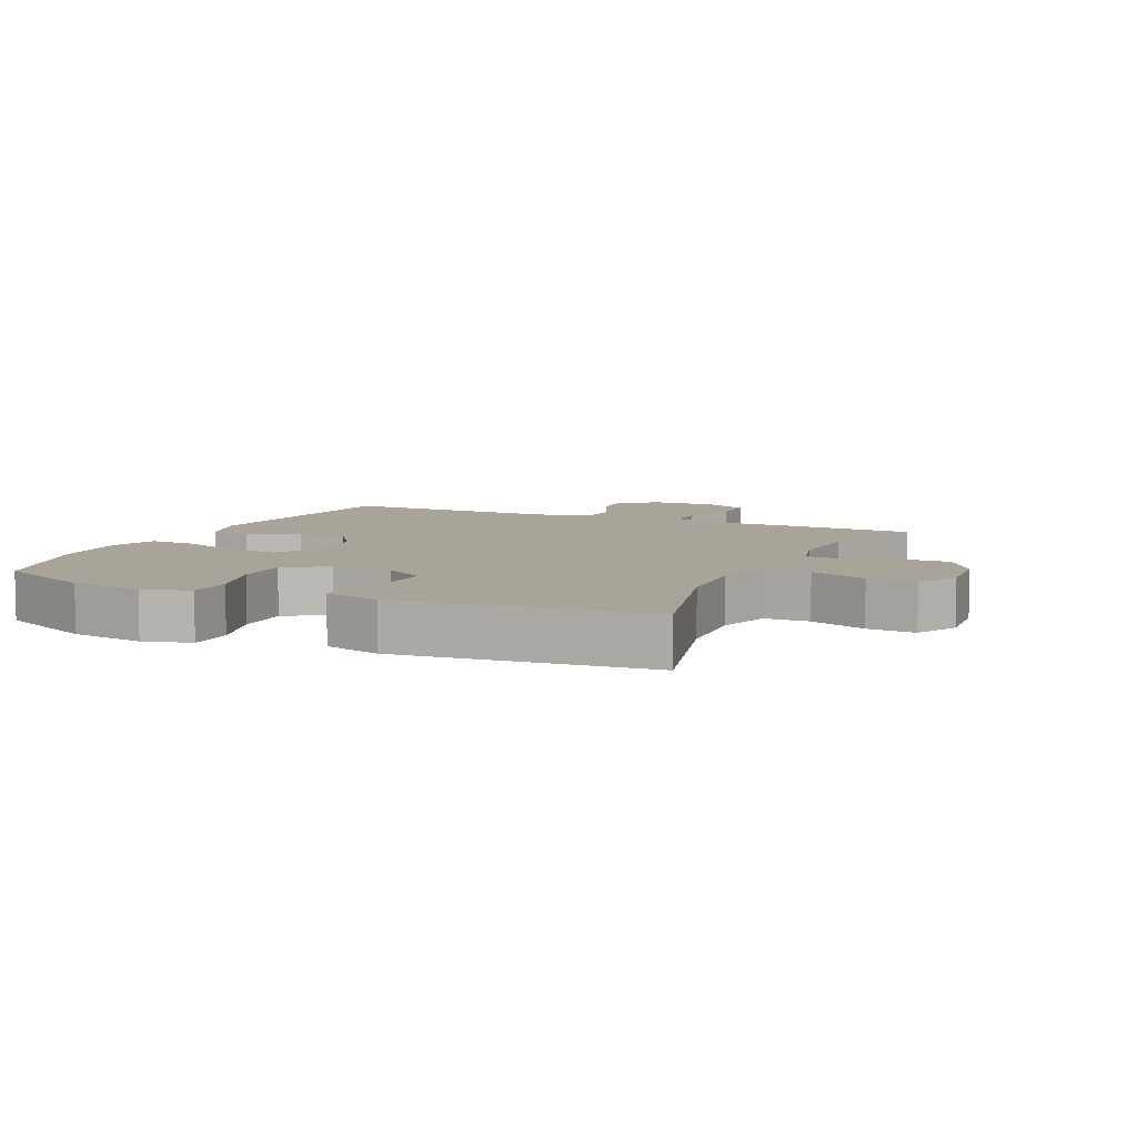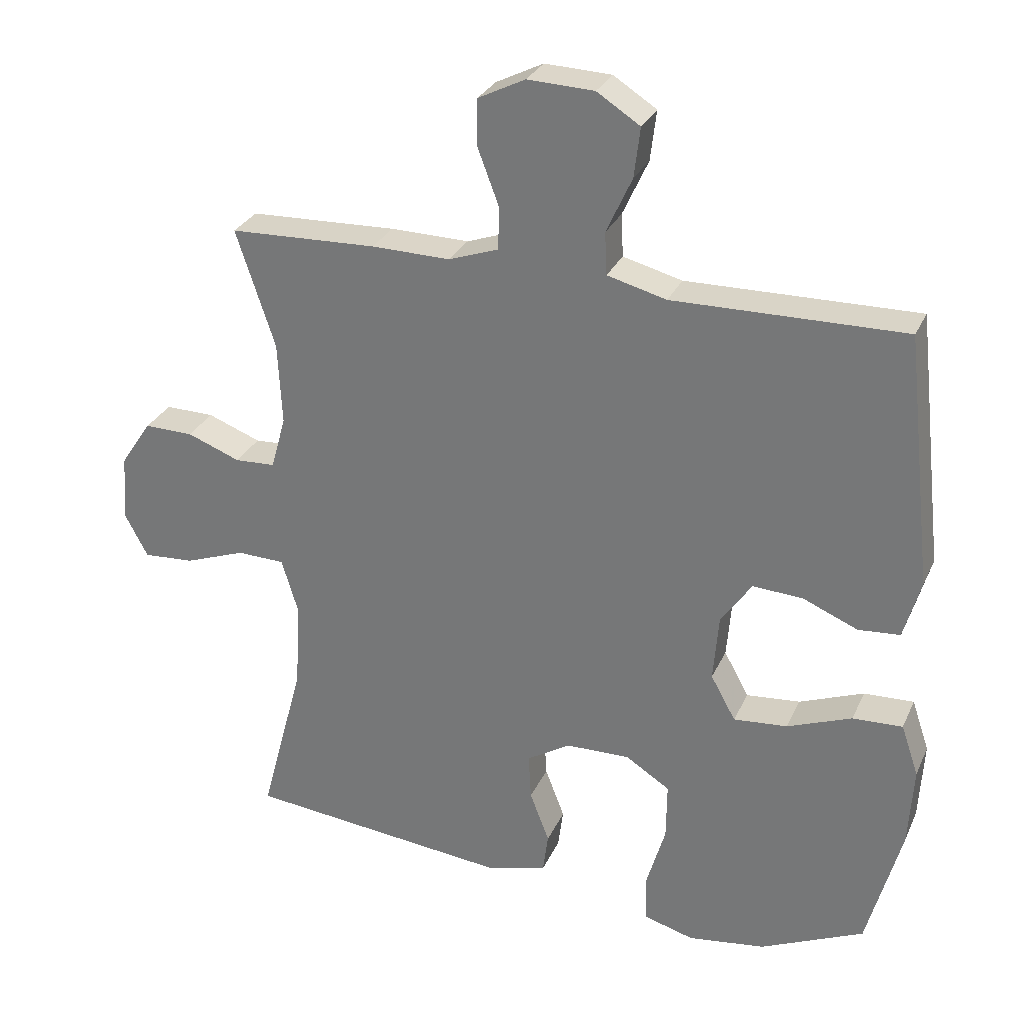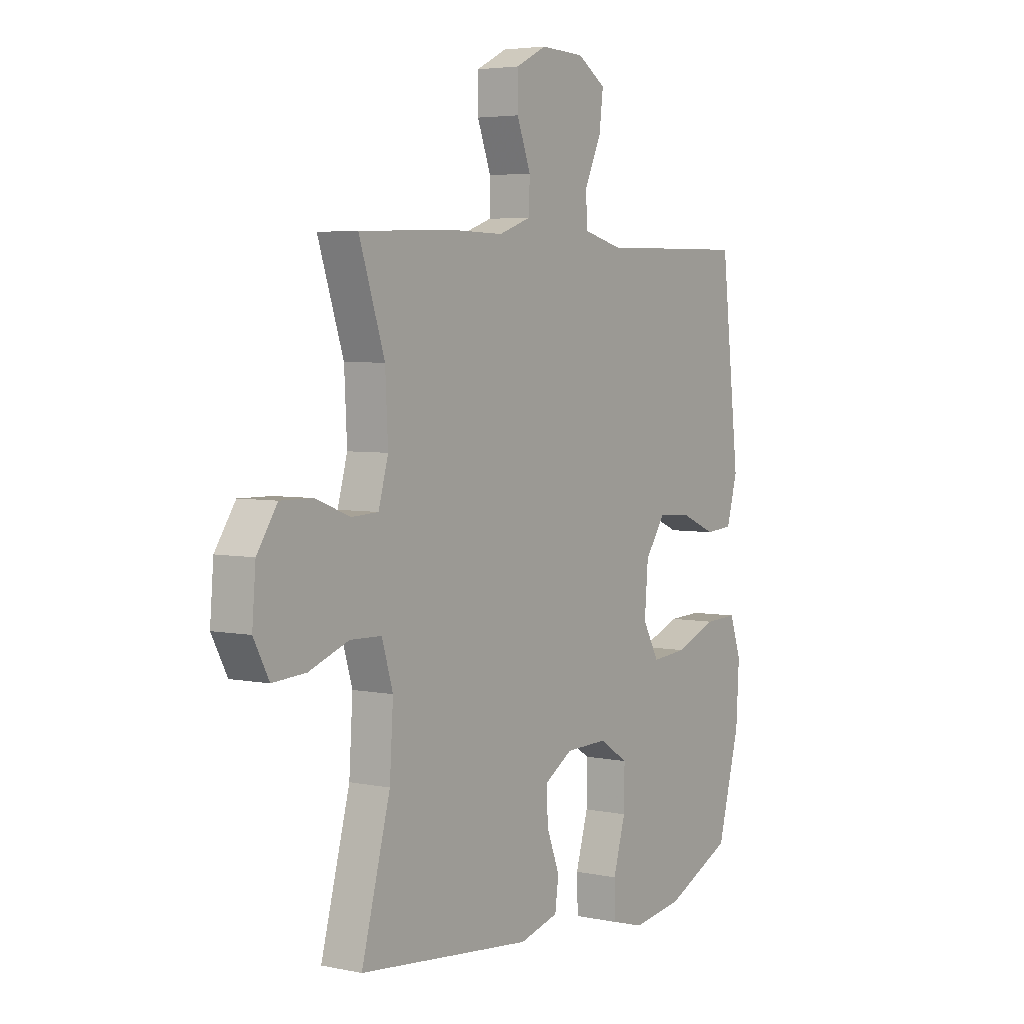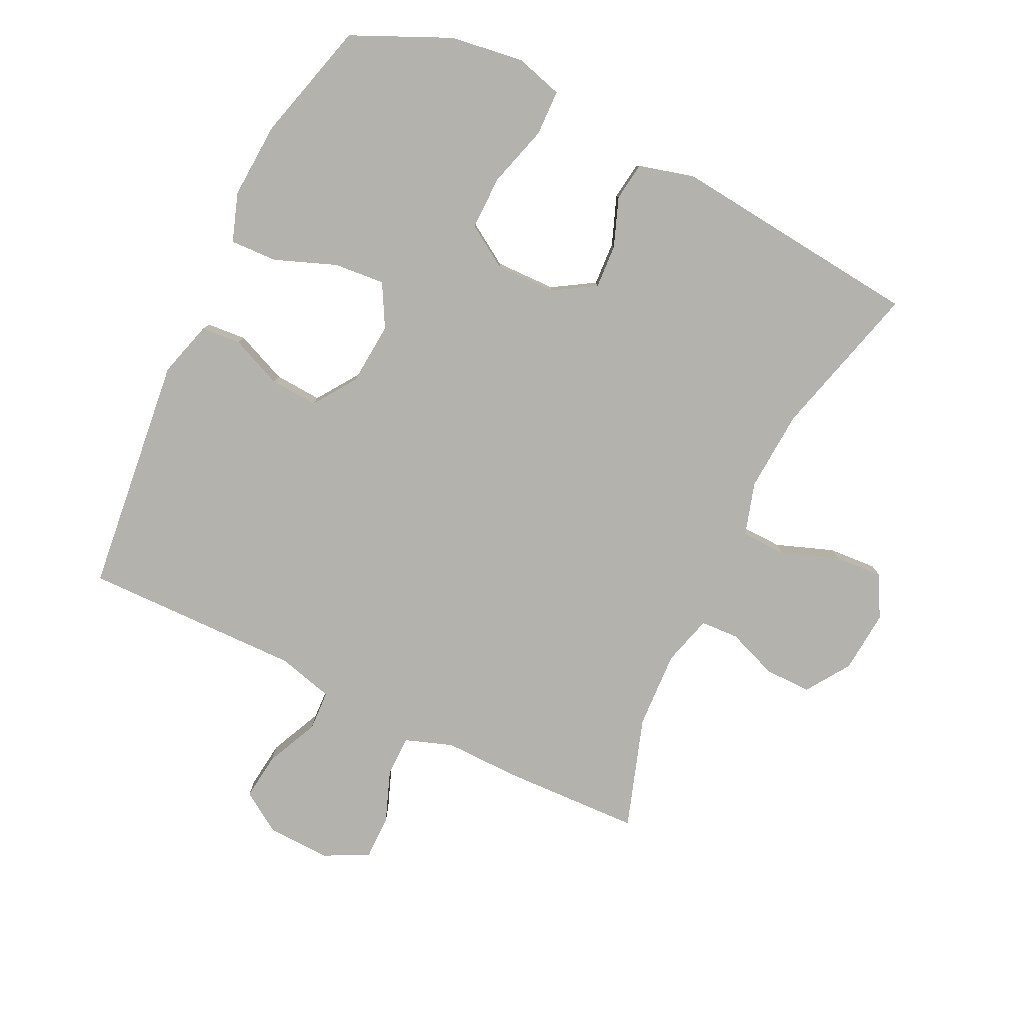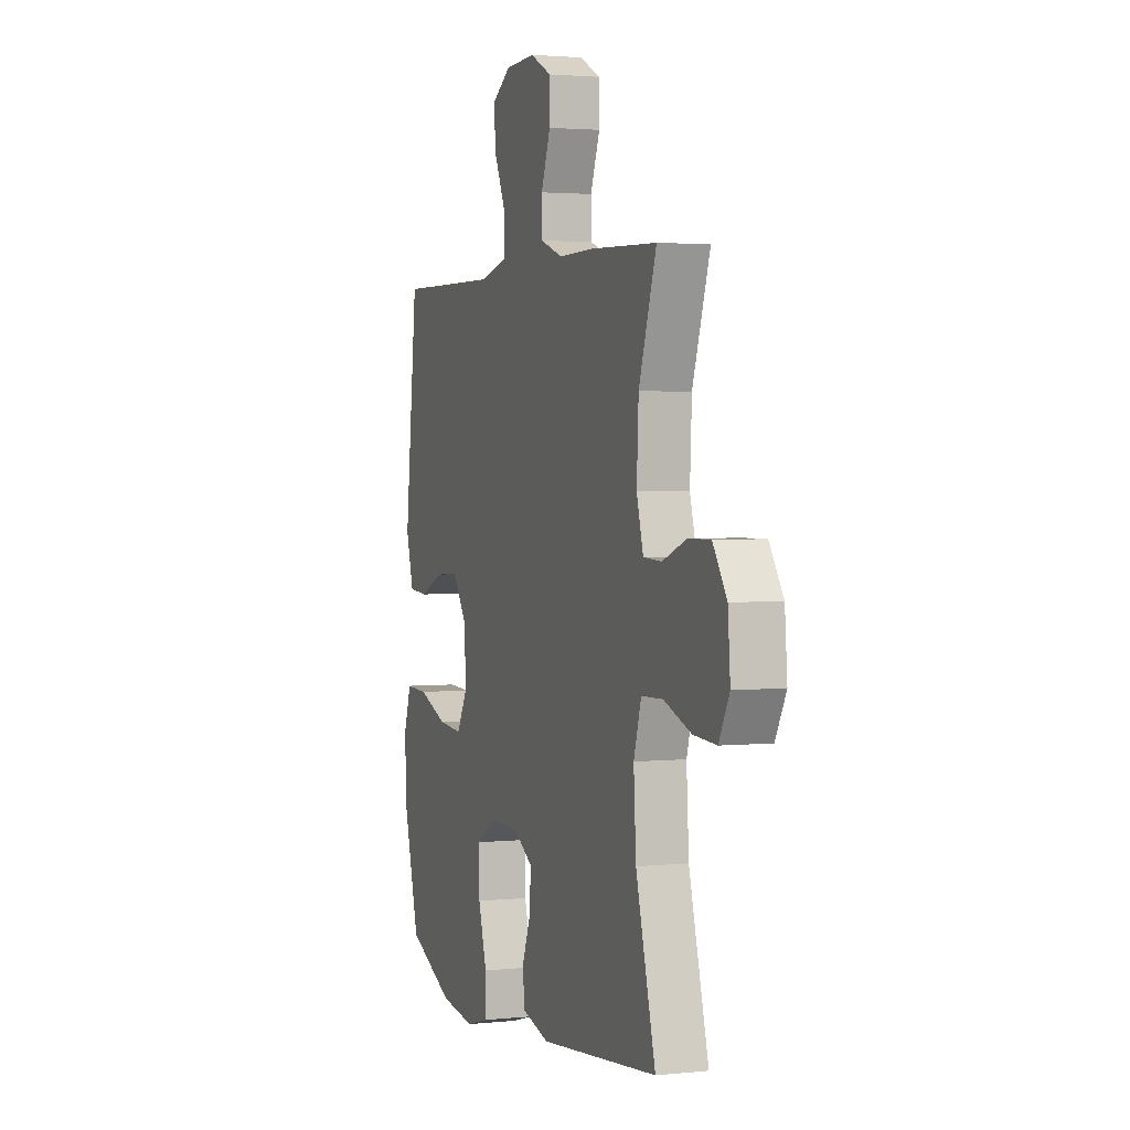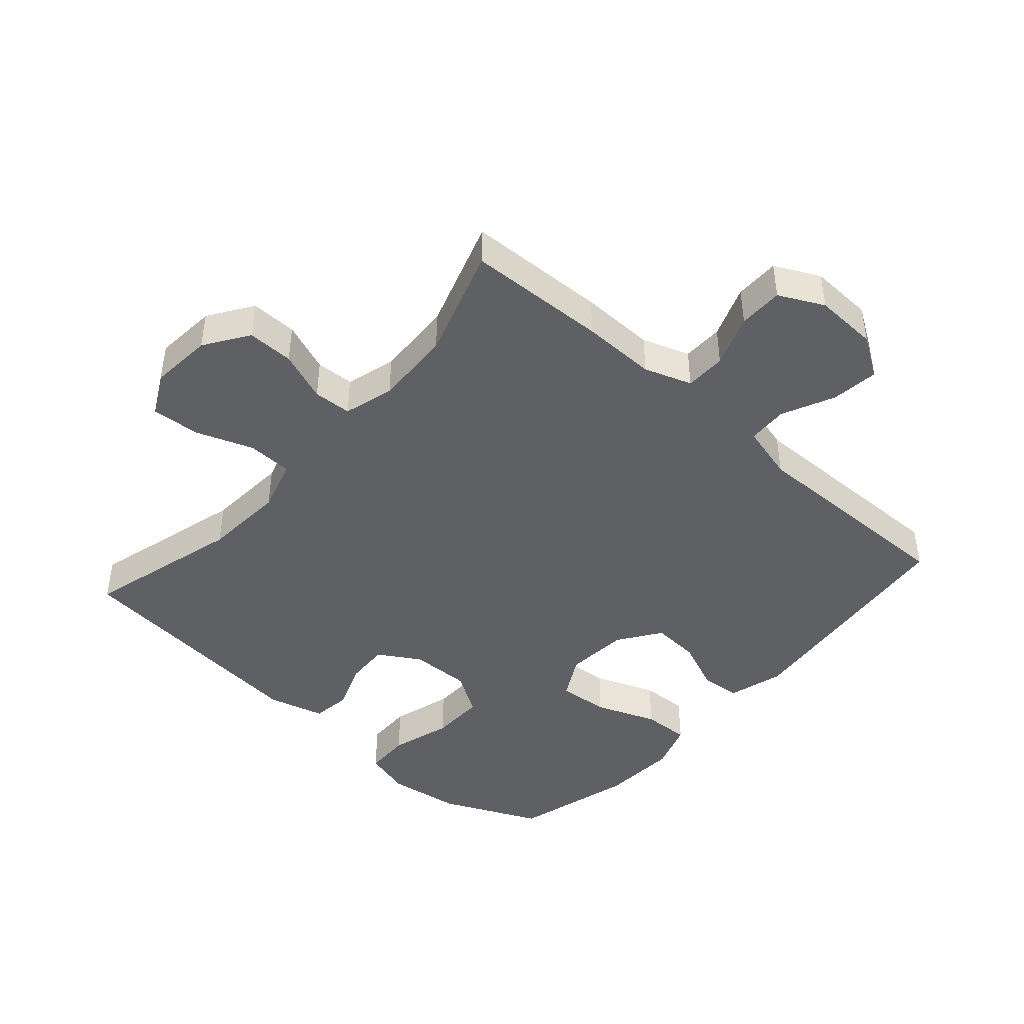
<metadata>
{"format":"obj","ext":"obj","renderer":"f3d","projection":"perspective","resolution":1024,"background":"white","views":[{"elev":7.3,"azim":-155.3,"up":"+Y"},{"elev":29.0,"azim":20.9,"up":"+Z"},{"elev":4.4,"azim":-56.1,"up":"+Z"},{"elev":-79.5,"azim":154.2,"up":"+Y"},{"elev":2.5,"azim":-109.9,"up":"+Z"},{"elev":-44.1,"azim":-41.6,"up":"+Y"}]}
</metadata>
<code>
v 0.5 0.07 -0.5
v 0.346 0.07 -0.57
v 0.231 0.07 -0.586
v 0.157 0.07 -0.565
v 0.155 0.07 -0.493
v 0.183 0.07 -0.397
v 0.184 0.07 -0.312
v 0.118 0.07 -0.27
v 0.023 0.07 -0.272
v -0.042 0.07 -0.312
v -0.038 0.07 -0.381
v -0.009 0.07 -0.457
v -0.017 0.07 -0.517
v -0.106 0.07 -0.541
v -0.5 0.07 -0.5
v -0.435 0.07 -0.256
v -0.427 0.07 -0.128
v -0.452 0.07 -0.045
v -0.523 0.07 -0.043
v -0.613 0.07 -0.076
v -0.689 0.07 -0.081
v -0.724 0.07 -0.015
v -0.716 0.07 0.083
v -0.67 0.07 0.152
v -0.597 0.07 0.151
v -0.518 0.07 0.121
v -0.458 0.07 0.124
v -0.436 0.07 0.203
v -0.442 0.07 0.325
v -0.5 0.07 0.5
v -0.281 0.07 0.508
v -0.164 0.07 0.506
v -0.09 0.07 0.532
v -0.089 0.07 0.596
v -0.12 0.07 0.678
v -0.12 0.07 0.748
v -0.05 0.07 0.783
v 0.049 0.07 0.779
v 0.113 0.07 0.738
v 0.104 0.07 0.664
v 0.066 0.07 0.581
v 0.069 0.07 0.518
v 0.157 0.07 0.495
v 0.5 0.07 0.5
v 0.542 0.07 0.125
v 0.517 0.07 0.037
v 0.455 0.07 0.032
v 0.374 0.07 0.066
v 0.299 0.07 0.071
v 0.253 0.07 0.004
v 0.245 0.07 -0.095
v 0.282 0.07 -0.162
v 0.362 0.07 -0.155
v 0.458 0.07 -0.118
v 0.532 0.07 -0.115
v 0.558 0.07 -0.191
v 0.551 0.07 -0.311
v 0.5 0 -0.5
v 0.346 0 -0.57
v 0.231 0 -0.586
v 0.157 0 -0.565
v 0.155 0 -0.493
v 0.183 0 -0.397
v 0.184 0 -0.312
v 0.118 0 -0.27
v 0.023 0 -0.272
v -0.042 0 -0.312
v -0.038 0 -0.381
v -0.009 0 -0.457
v -0.017 0 -0.517
v -0.106 0 -0.541
v -0.5 0 -0.5
v -0.435 0 -0.256
v -0.427 0 -0.128
v -0.452 0 -0.045
v -0.523 0 -0.043
v -0.613 0 -0.076
v -0.689 0 -0.081
v -0.724 0 -0.015
v -0.716 0 0.083
v -0.67 0 0.152
v -0.597 0 0.151
v -0.518 0 0.121
v -0.458 0 0.124
v -0.436 0 0.203
v -0.442 0 0.325
v -0.5 0 0.5
v -0.281 0 0.508
v -0.164 0 0.506
v -0.09 0 0.532
v -0.089 0 0.596
v -0.12 0 0.678
v -0.12 0 0.748
v -0.05 0 0.783
v 0.049 0 0.779
v 0.113 0 0.738
v 0.104 0 0.664
v 0.066 0 0.581
v 0.069 0 0.518
v 0.157 0 0.495
v 0.5 0 0.5
v 0.542 0 0.125
v 0.517 0 0.037
v 0.455 0 0.032
v 0.374 0 0.066
v 0.299 0 0.071
v 0.253 0 0.004
v 0.245 0 -0.095
v 0.282 0 -0.162
v 0.362 0 -0.155
v 0.458 0 -0.118
v 0.532 0 -0.115
v 0.558 0 -0.191
v 0.551 0 -0.311
f 53 54 55 56
f 52 53 56 57
f 45 46 47 48
f 43 44 45 48
f 42 43 48 49
f 38 39 40 41
f 38 41 42
f 37 38 42
f 34 35 36 37
f 33 34 37 42
f 32 33 42 49
f 29 30 31 32
f 28 29 32 49
f 23 24 25 26
f 23 26 27
f 22 23 27
f 19 20 21 22
f 18 19 22 27
f 17 18 27 28
f 13 14 15 16
f 11 12 13 16
f 10 11 16 17
f 9 10 17 28
f 3 4 5 6
f 3 6 7
f 2 3 7
f 52 57 1 2
f 51 52 2 7
f 50 51 7 8
f 9 28 49 50
f 8 9 50
f 113 112 111 110
f 114 113 110 109
f 105 104 103 102
f 105 102 101 100
f 106 105 100 99
f 98 97 96 95
f 99 98 95
f 99 95 94
f 94 93 92 91
f 99 94 91 90
f 106 99 90 89
f 89 88 87 86
f 106 89 86 85
f 83 82 81 80
f 84 83 80
f 84 80 79
f 79 78 77 76
f 84 79 76 75
f 85 84 75 74
f 73 72 71 70
f 73 70 69 68
f 74 73 68 67
f 85 74 67 66
f 63 62 61 60
f 64 63 60
f 64 60 59
f 59 58 114 109
f 64 59 109 108
f 65 64 108 107
f 107 106 85 66
f 107 66 65
f 1 58 59 2
f 2 59 60 3
f 3 60 61 4
f 4 61 62 5
f 5 62 63 6
f 6 63 64 7
f 7 64 65 8
f 8 65 66 9
f 9 66 67 10
f 10 67 68 11
f 11 68 69 12
f 12 69 70 13
f 13 70 71 14
f 14 71 72 15
f 15 72 73 16
f 16 73 74 17
f 17 74 75 18
f 18 75 76 19
f 19 76 77 20
f 20 77 78 21
f 21 78 79 22
f 22 79 80 23
f 23 80 81 24
f 24 81 82 25
f 25 82 83 26
f 26 83 84 27
f 27 84 85 28
f 28 85 86 29
f 29 86 87 30
f 30 87 88 31
f 31 88 89 32
f 32 89 90 33
f 33 90 91 34
f 34 91 92 35
f 35 92 93 36
f 36 93 94 37
f 37 94 95 38
f 38 95 96 39
f 39 96 97 40
f 40 97 98 41
f 41 98 99 42
f 42 99 100 43
f 43 100 101 44
f 44 101 102 45
f 45 102 103 46
f 46 103 104 47
f 47 104 105 48
f 48 105 106 49
f 49 106 107 50
f 50 107 108 51
f 51 108 109 52
f 52 109 110 53
f 53 110 111 54
f 54 111 112 55
f 55 112 113 56
f 56 113 114 57
f 57 114 58 1

</code>
